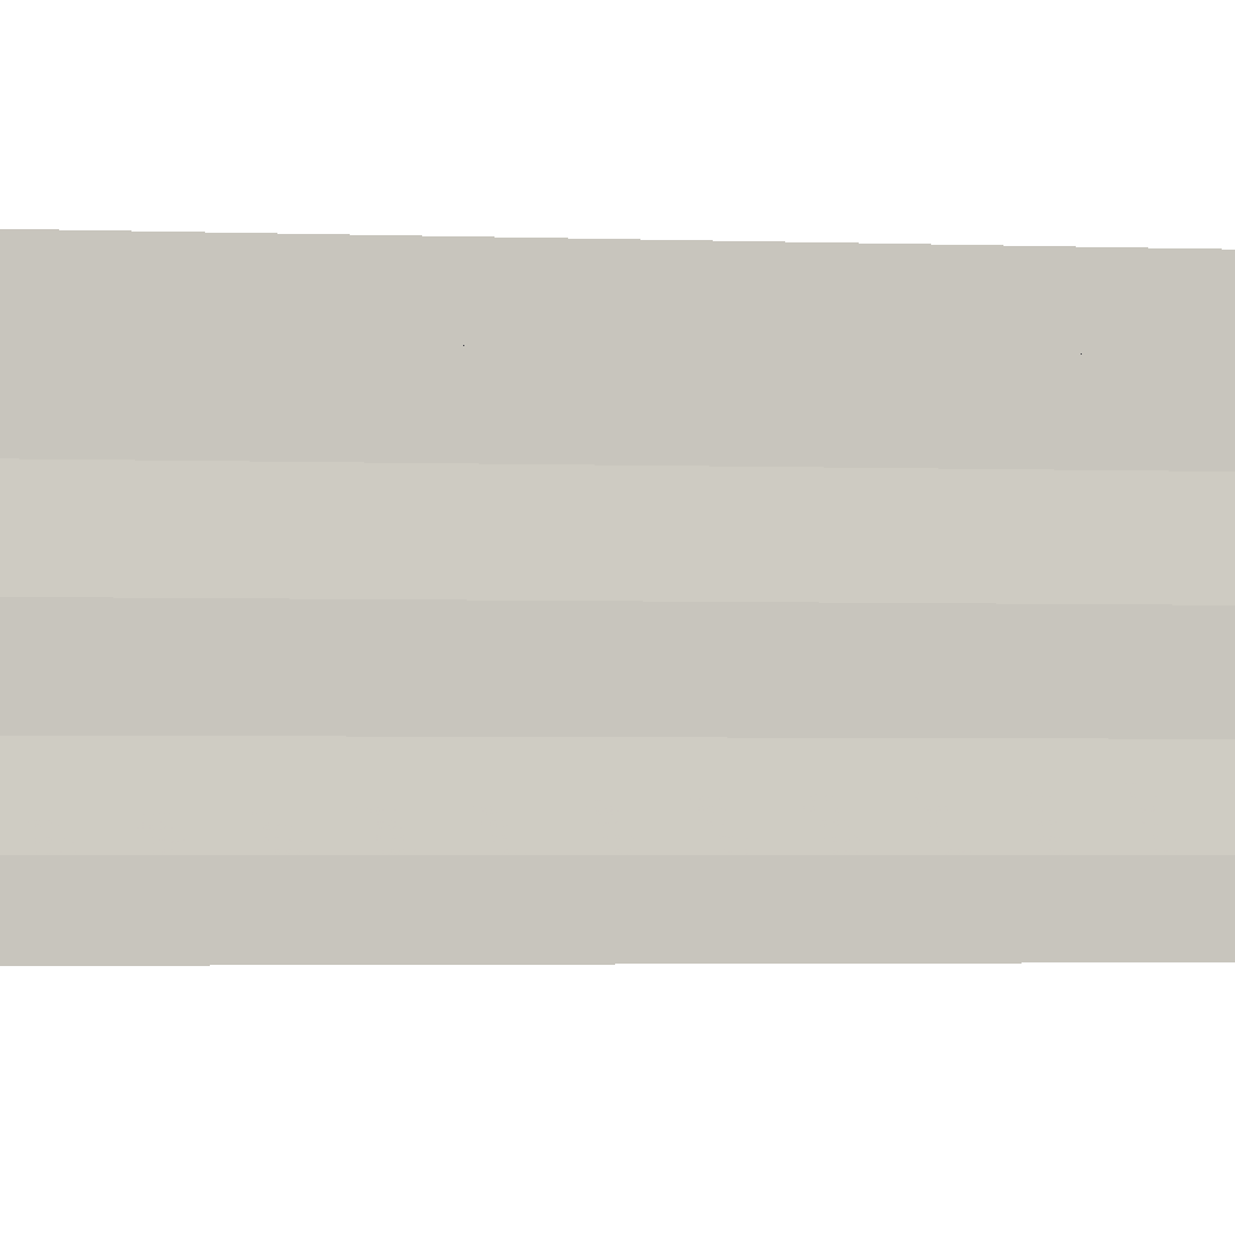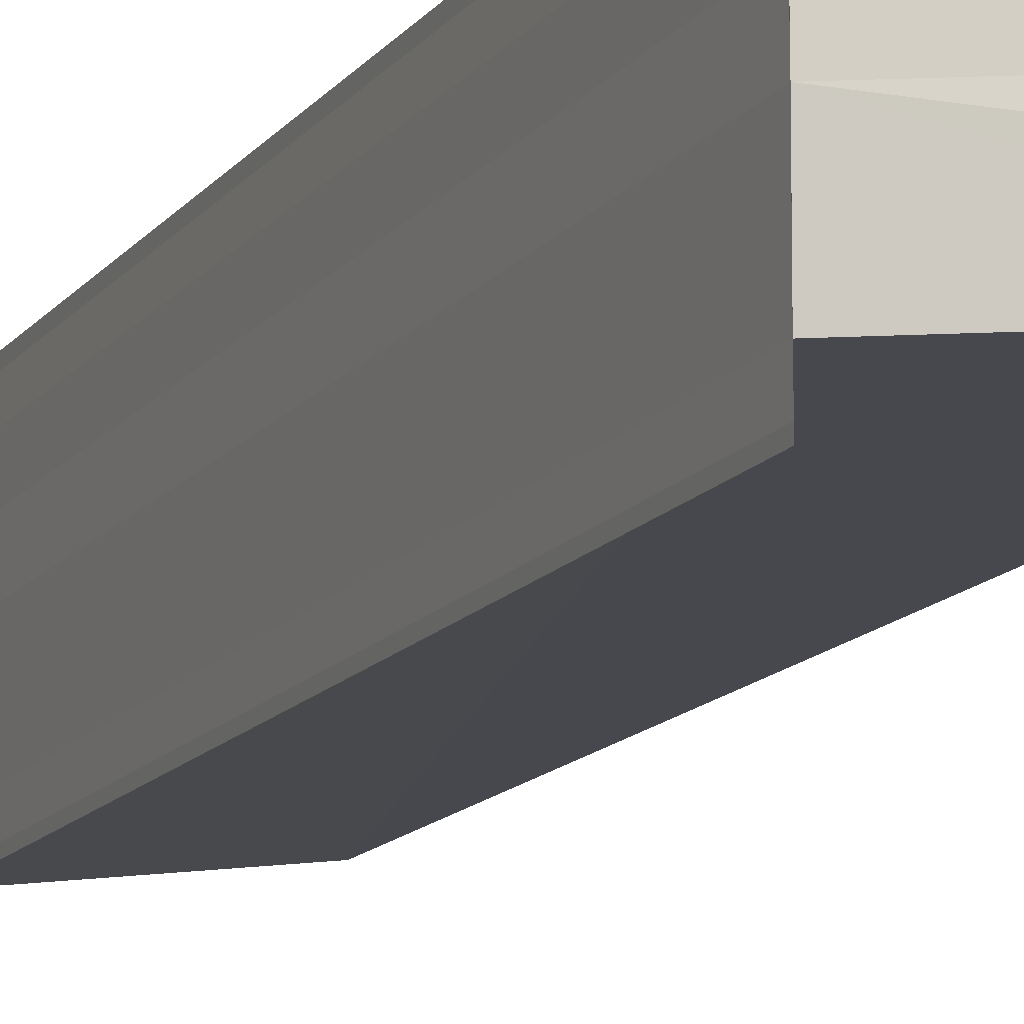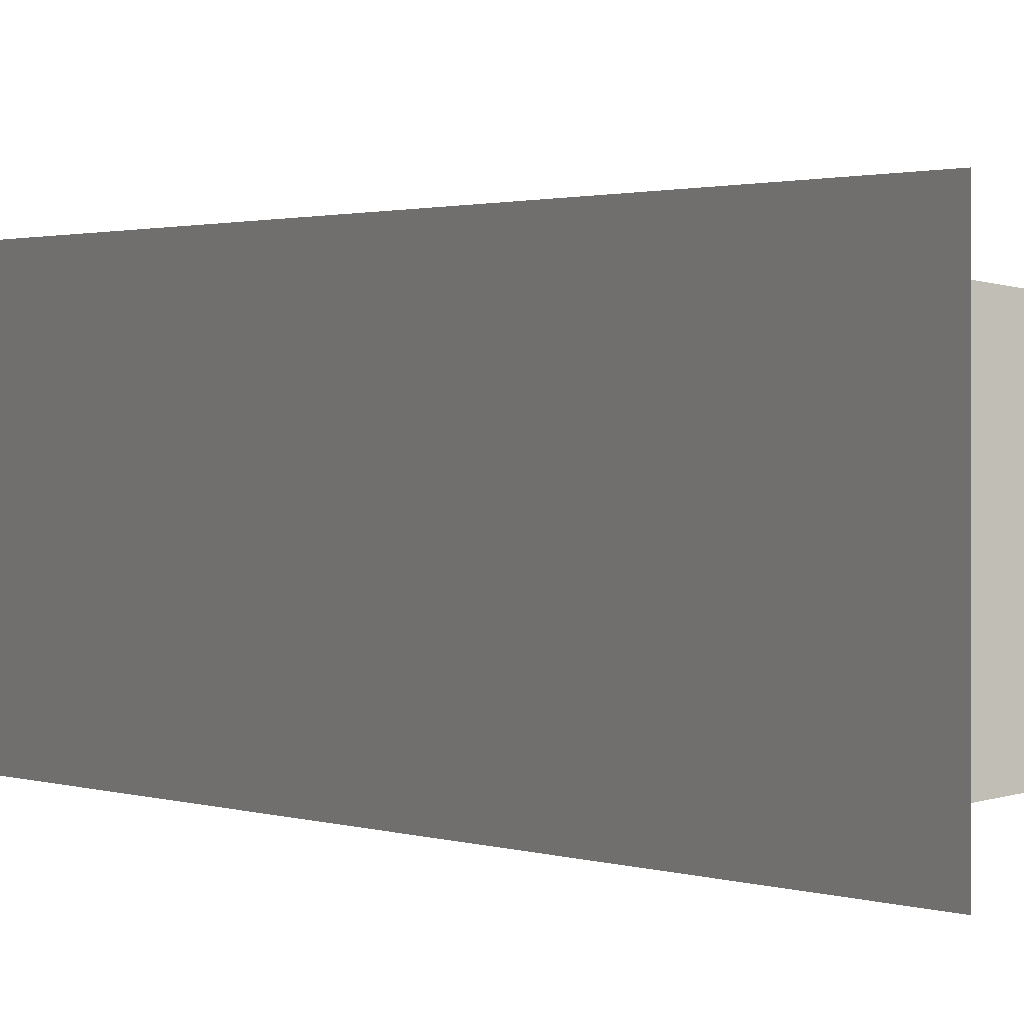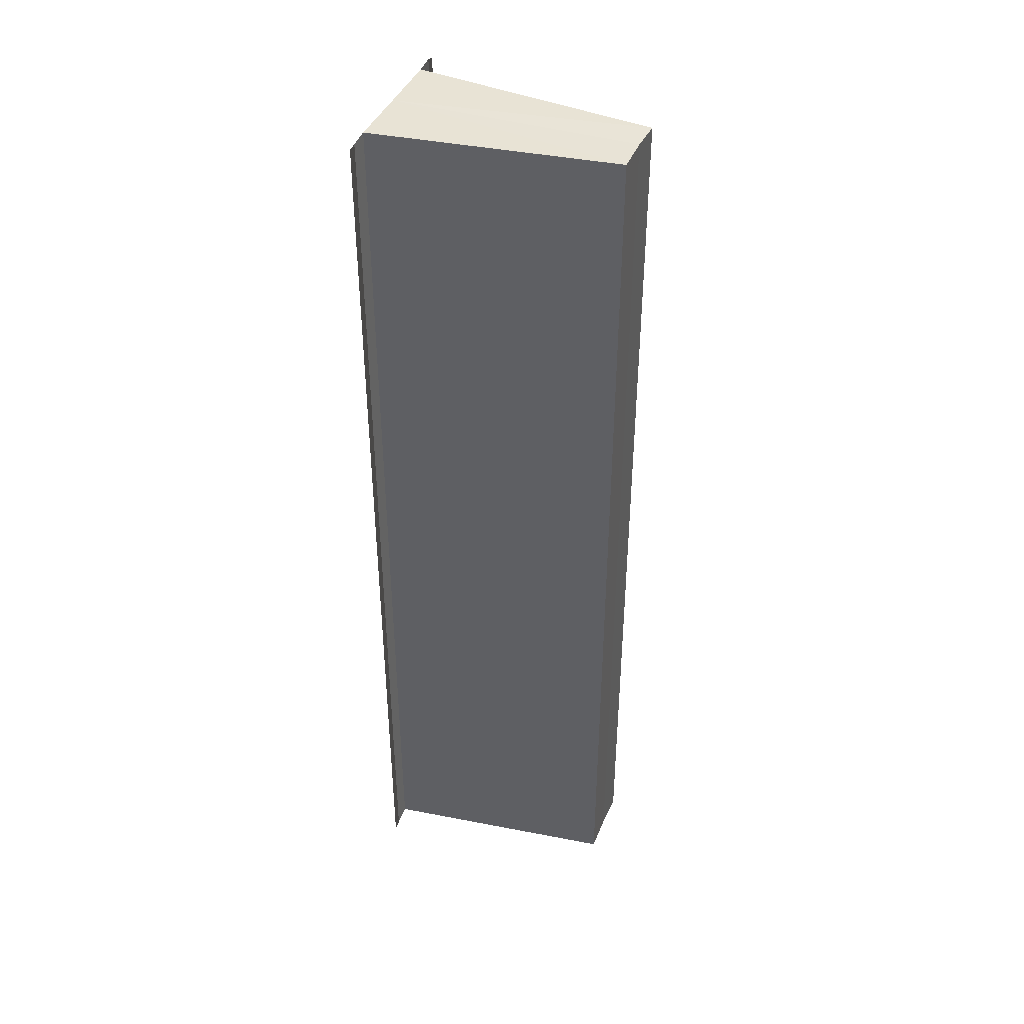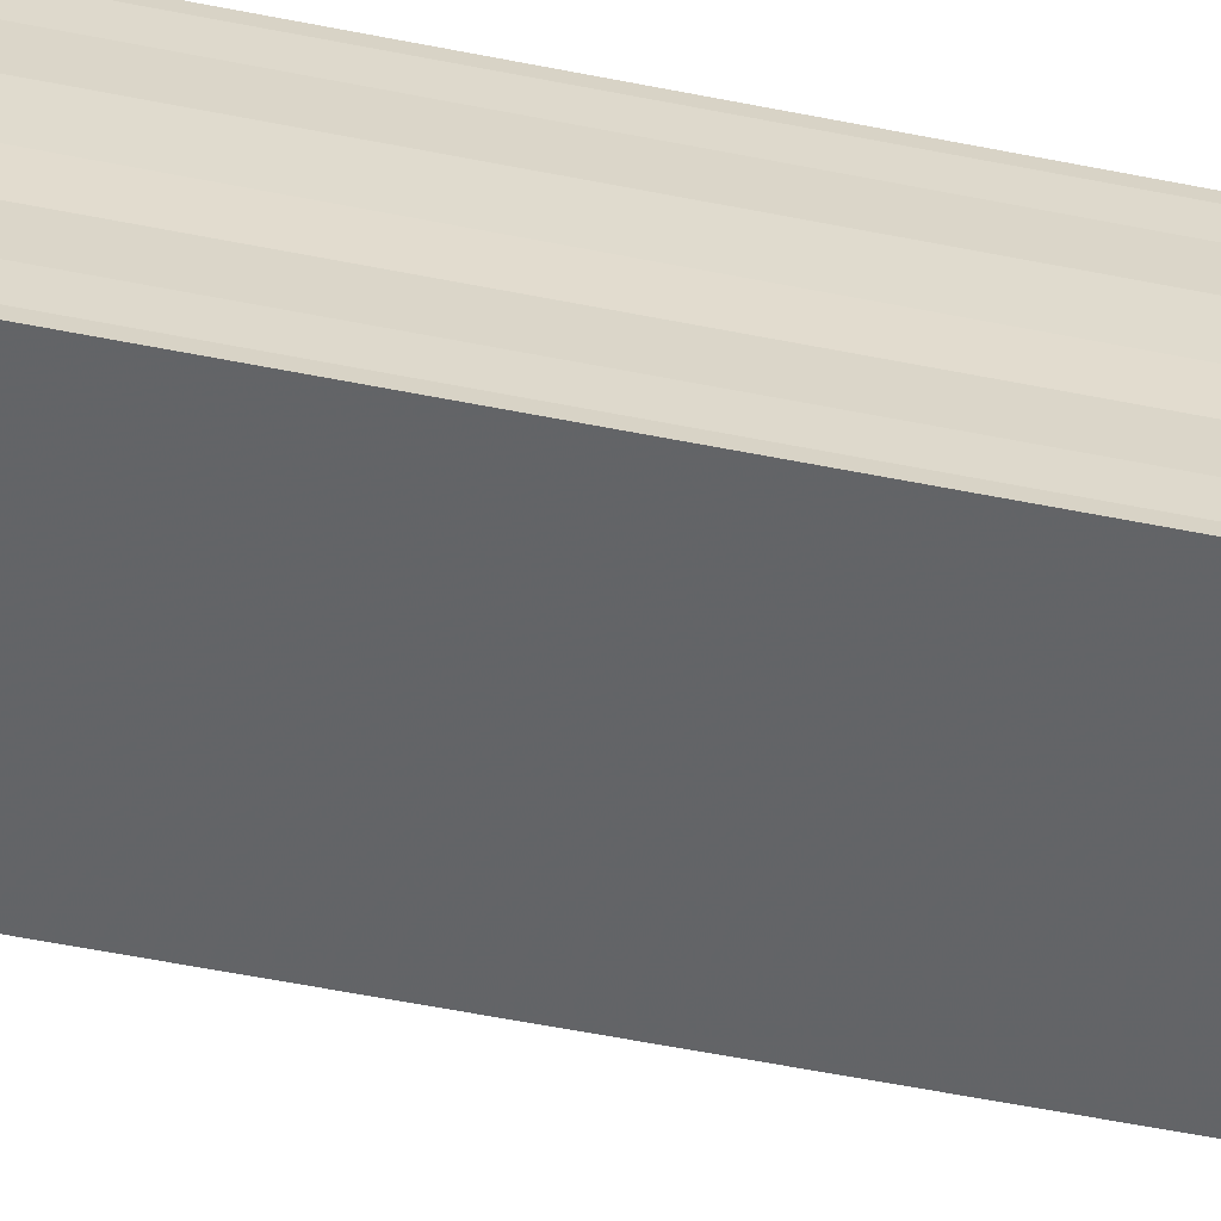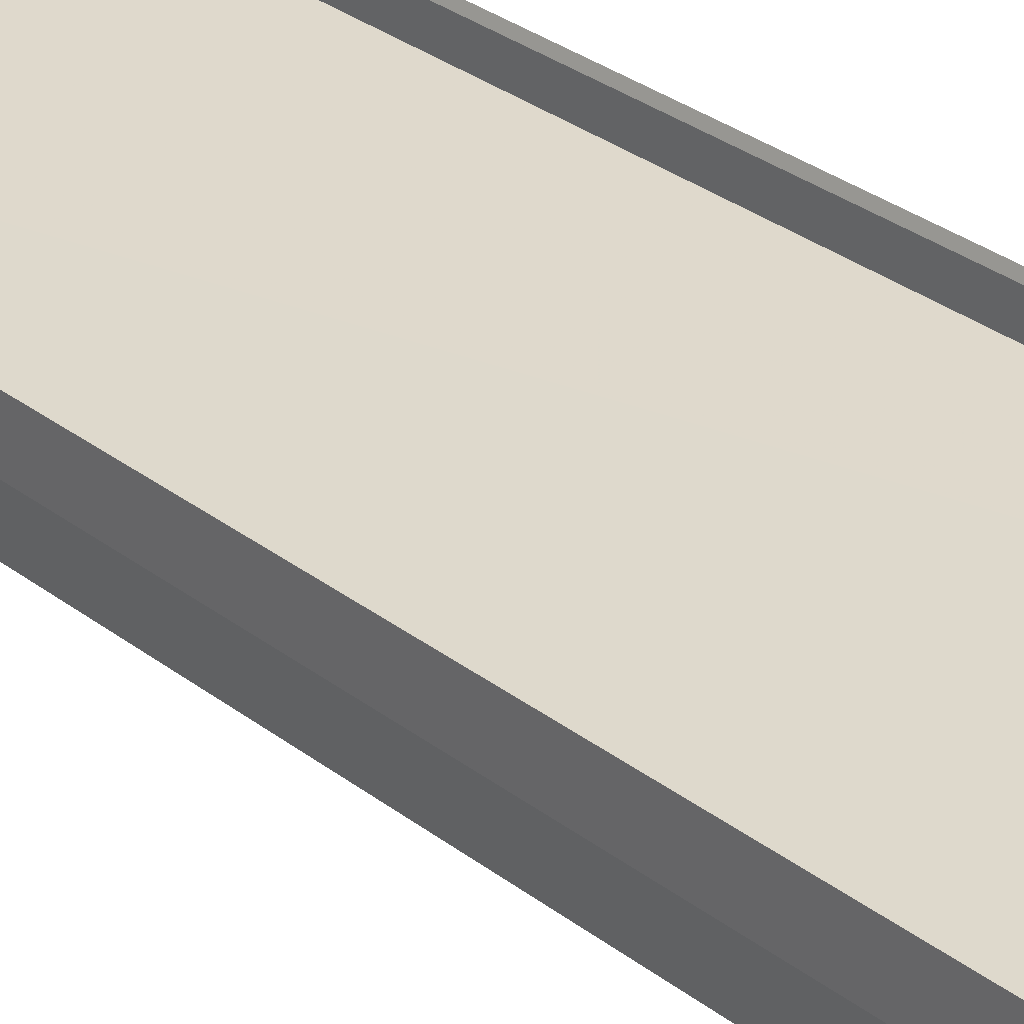
<metadata>
{"format":"obj","ext":"obj","renderer":"f3d","projection":"perspective","resolution":1024,"background":"white","views":[{"elev":-2.0,"azim":79.6,"up":"+Z"},{"elev":-13.1,"azim":157.7,"up":"+Z"},{"elev":0.9,"azim":152.5,"up":"+Z"},{"elev":41.1,"azim":-159.9,"up":"+Y"},{"elev":-57.8,"azim":78.4,"up":"+Z"},{"elev":29.7,"azim":-41.4,"up":"+Z"}]}
</metadata>
<code>
o 6503
v 2190 1879 14.77
v 2190 1879 14.76
v 2190 1879 14.77
v 2190 1879 14.77
v 2190 1879 14.77
v 2190 1879 14.77
v 2190 1879 14.77
v 2190 1879 14.76
v 2190 1879 14.76
v 2190 1879 14.77
v 2190 1879 14.77
v 2190 1879 14.76
v 2190 1879 14.77
v 2190 1879 14.77
v 2190 1879 14.77
v 2190 1879 14.77
v 2190 1879 14.76
v 2190 1879 14.76
v 2190 1879 14.76
v 2190 1879 14.76
v 2190 1879 14.76
v 2190 1879 14.76
v 2190 1879 14.76
v 2190 1879 14.76
v 2190 1879 14.76
v 2190 1879 14.77
v 2190 1879 14.77
v 2190 1879 14.77
v 2190 1879 14.77
v 2190 1879 14.77
v 2190 1879 14.77
v 2190 1879 14.77
v 2190 1879 14.76
v 2190 1879 14.76
v 2190 1879 14.76
v 2190 1879 14.76
v 2190 1879 14.76
v 2190 1879 14.76
v 2190 1879 14.76
v 2190 1879 14.76
v 2190 1879 14.76
v 2190 1879 14.76
v 2190 1879 14.76
v 2190 1879 14.77
v 2190 1879 14.77
v 2190 1879 14.77
v 2190 1879 14.77
v 2190 1879 14.77
v 2190 1879 14.77
v 2190 1879 14.77
v 2190 1879 14.76
v 2190 1879 14.76
v 2190 1879 14.77
v 2190 1879 14.77
v 2190 1879 14.77
v 2190 1879 14.77
v 2190 1879 14.77
v 2190 1879 14.77
v 2190 1879 14.77
f 1 2 3
f 4 1 5
f 5 6 7
f 7 8 9
f 10 8 11
f 10 12 8
f 10 11 13
f 10 13 14
f 15 13 16
f 17 12 18
f 19 12 18
f 20 21 17
f 22 21 19
f 22 23 19
f 19 24 25
f 26 27 15
f 26 28 15
f 29 28 30
f 15 31 32
f 30 31 32
f 33 34 35
f 36 34 37
f 37 38 39
f 35 38 39
f 40 41 35
f 42 41 43
f 41 10 43
f 43 10 44
f 10 45 44
f 45 46 47
f 44 45 47
f 47 14 48
f 44 48 49
f 44 49 50
f 44 50 51
f 44 51 52
f 53 14 54
f 53 55 56
f 57 58 53
f 57 59 53

</code>
